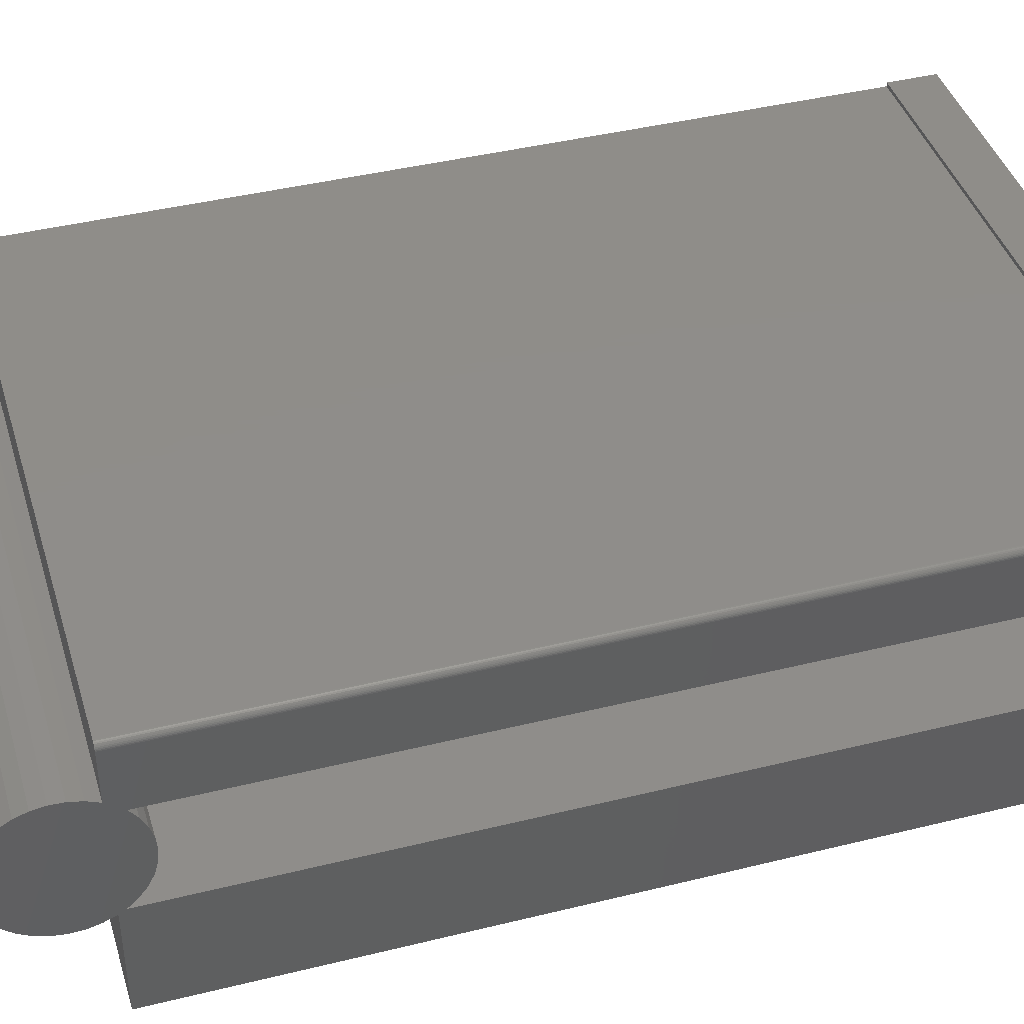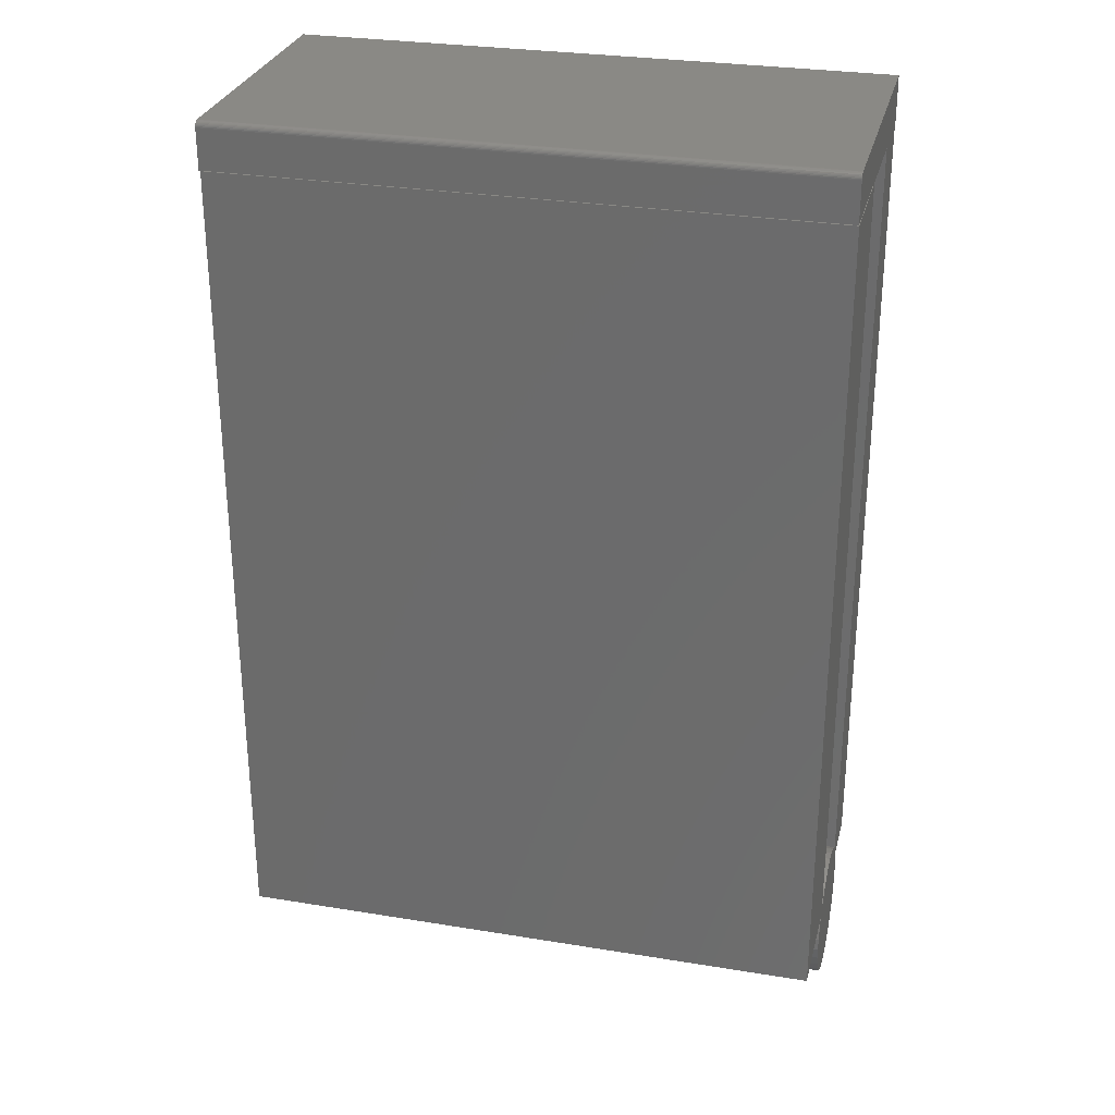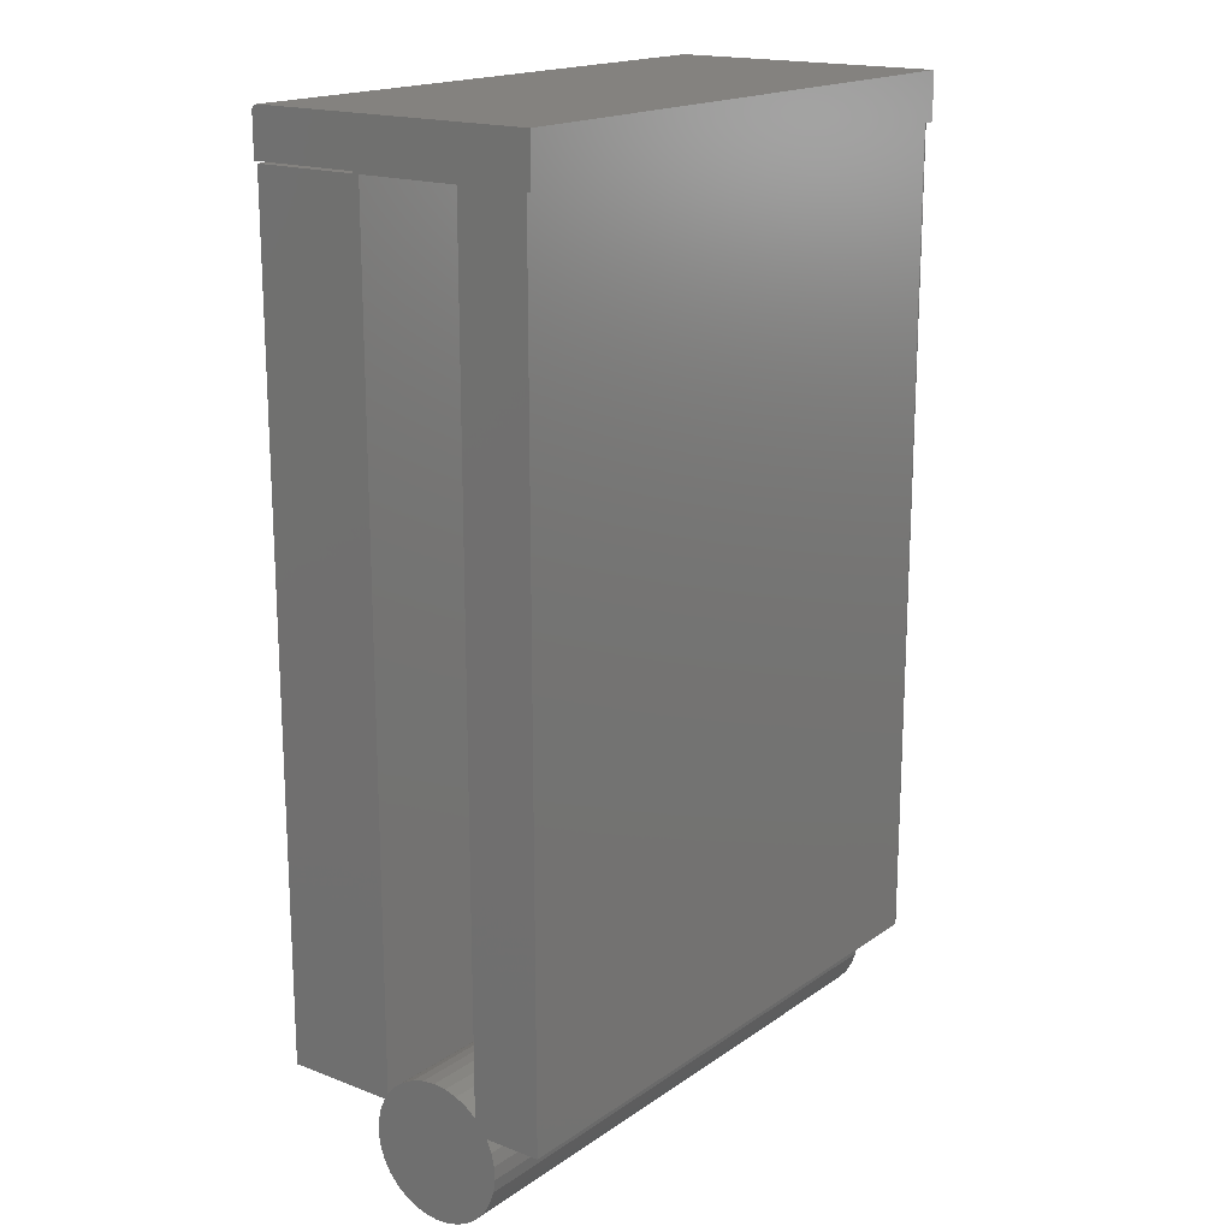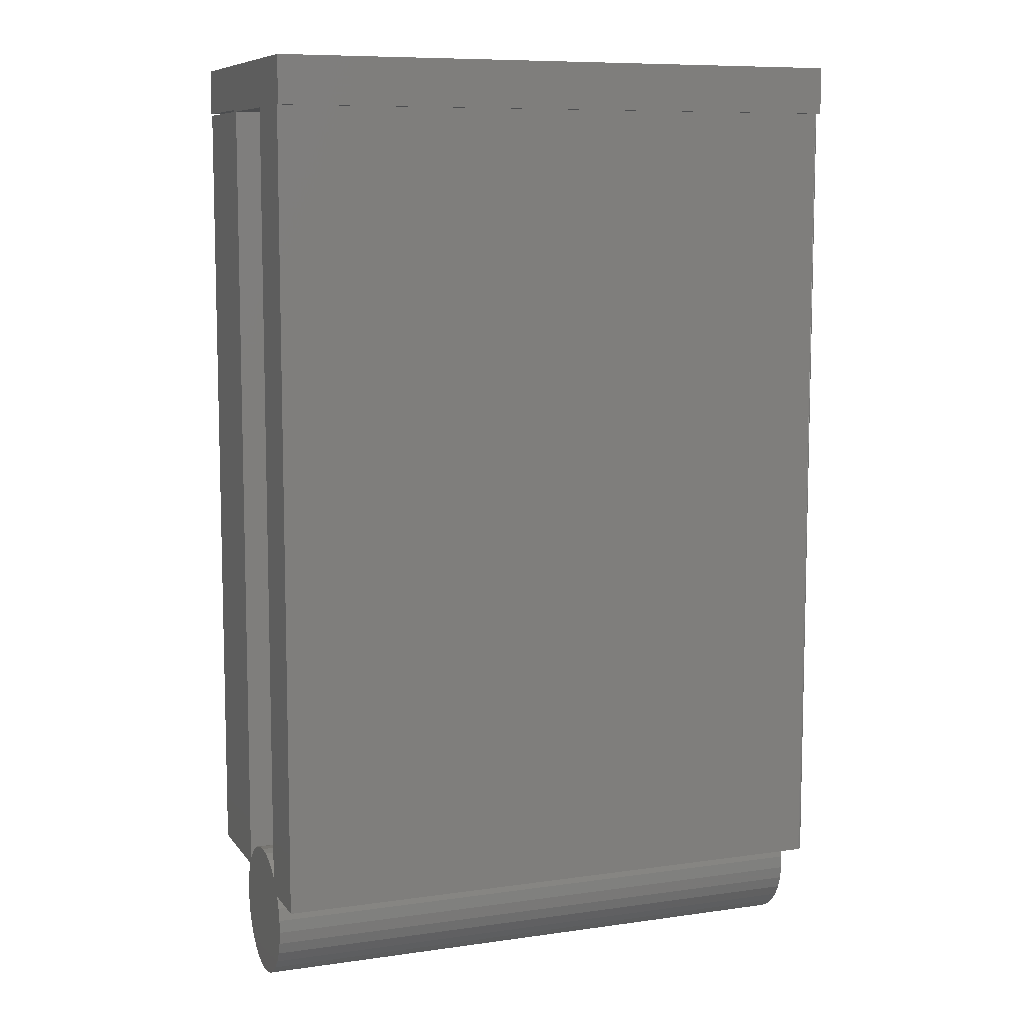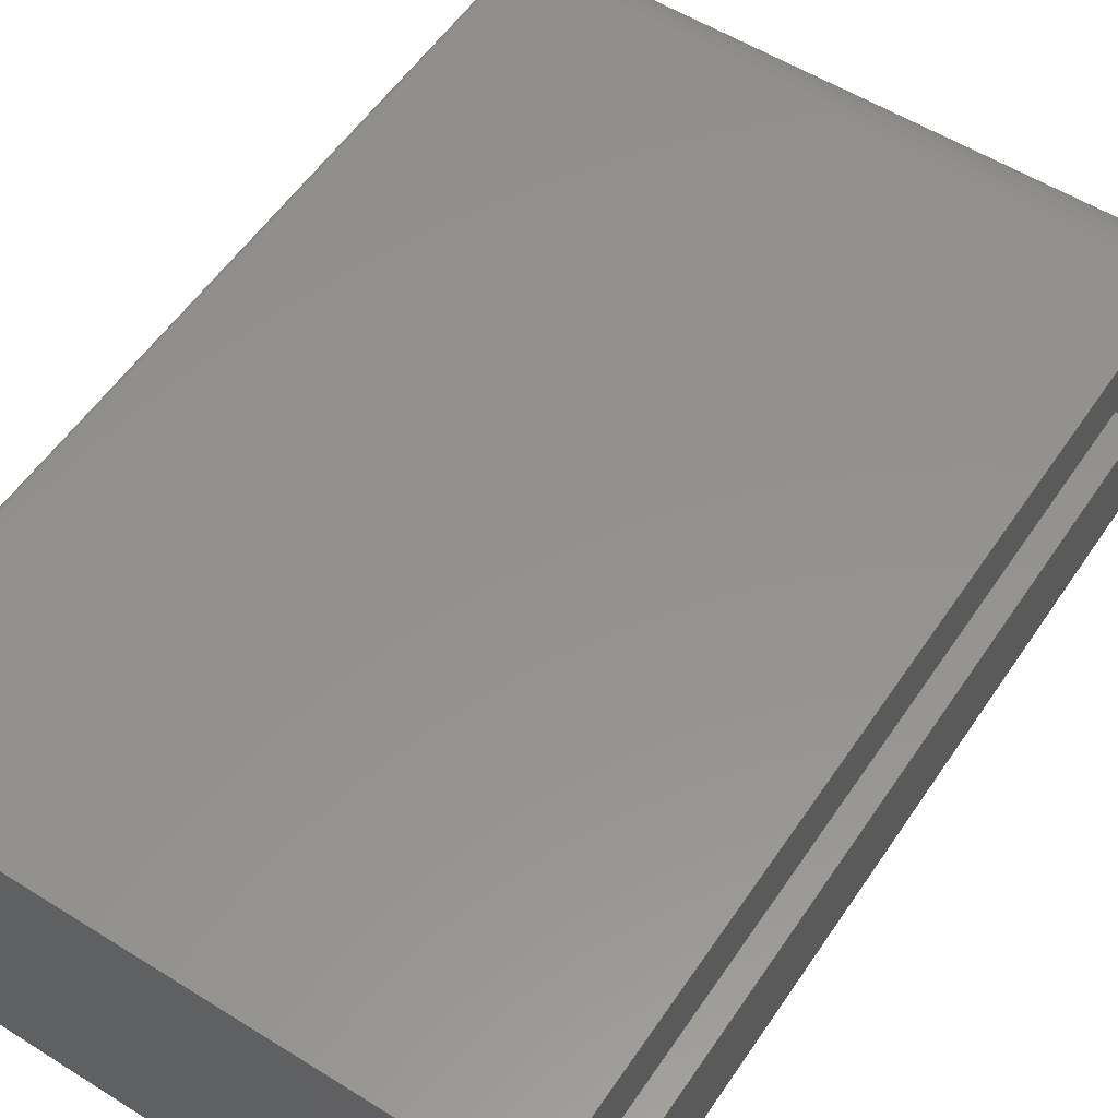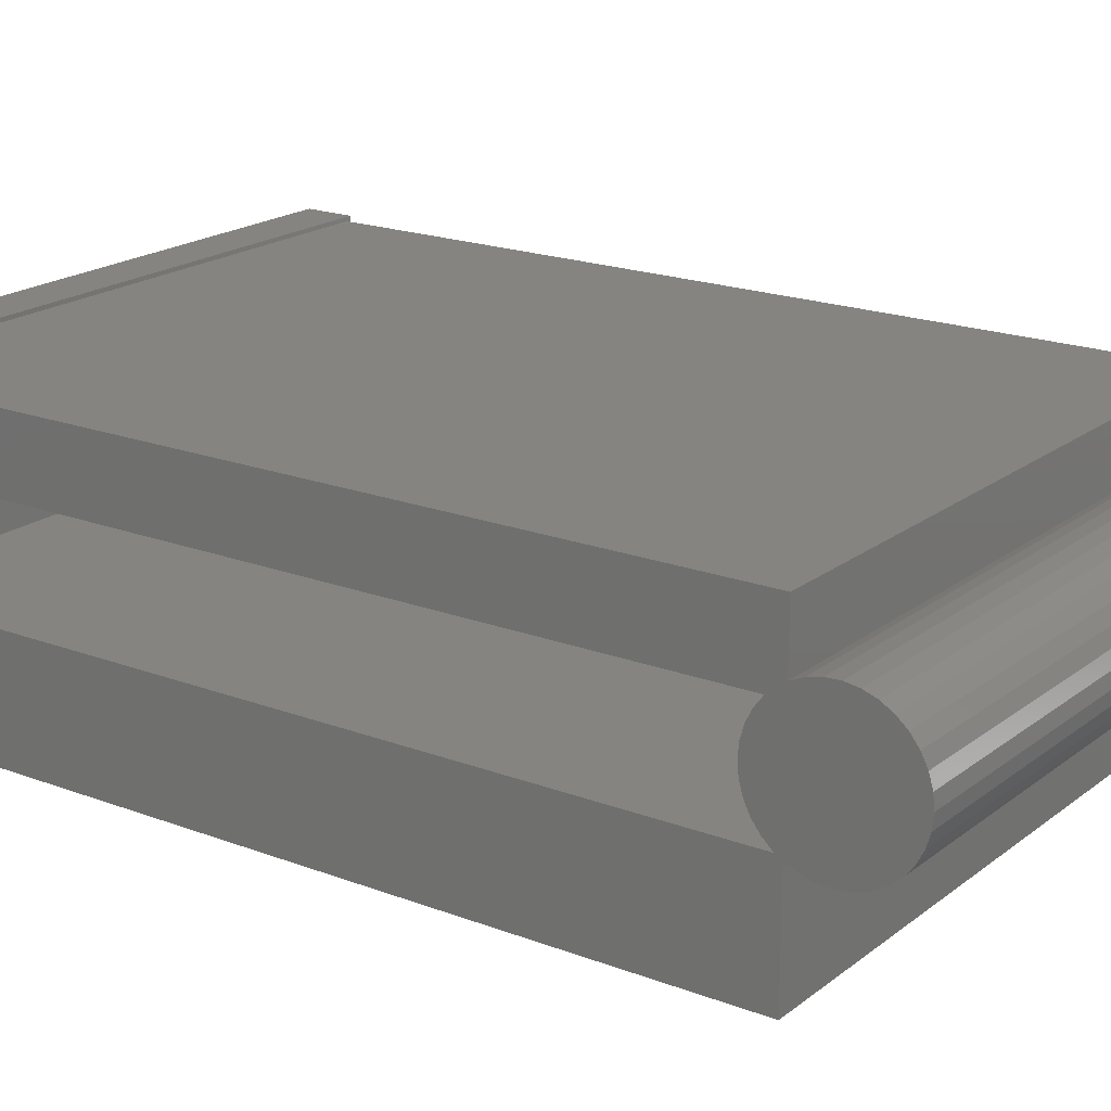
<metadata>
{"format":"stl","ext":"stl","renderer":"f3d","projection":"perspective","resolution":1024,"background":"white","views":[{"elev":41.7,"azim":73.4,"up":"+Z"},{"elev":28.9,"azim":-166.3,"up":"+Y"},{"elev":17.7,"azim":-53.0,"up":"+Y"},{"elev":8.7,"azim":-21.0,"up":"+Y"},{"elev":55.4,"azim":-146.6,"up":"+Z"},{"elev":19.4,"azim":-54.5,"up":"+Z"}]}
</metadata>
<code>
# stl→obj: 126 verts, 249 faces
v -0.3984 0.7512 -0.2156
v -0.3984 0.7512 0.1641
v 0.3984 0.7512 -0.2156
v 0.3984 0.7512 0.1641
v -0.3984 0.69 -0.2234
v -0.3984 0.7434 -0.2234
v 0.3984 0.69 -0.2234
v 0.3984 0.7434 -0.2234
v 0.3984 0.6875 -0.07812
v 0.3984 0.6875 -0.06908
v 0.3984 -0.3976 -0.06908
v 0.3984 0.6875 0.06661
v 0.3984 0.6875 0.1509
v 0.3984 -0.4062 0.1509
v 0.3984 -0.4891 -0.07772
v 0.3984 -0.4729 -0.08341
v 0.3984 -0.422 -0.08128
v 0.3984 -0.4559 -0.08594
v 0.3984 -0.4387 -0.08522
v 0.3984 -0.4386 0.09432
v 0.3984 -0.4558 0.09506
v 0.3984 -0.4728 0.09255
v 0.3984 -0.4219 0.09035
v 0.3984 -0.489 0.08688
v 0.3984 0.7499 -0.22
v 0.3984 0.7511 -0.2171
v 0.3984 0.7506 -0.2186
v 0.3984 -0.4064 -0.07425
v 0.3984 -0.5039 -0.06907
v 0.3984 -0.4062 0.08331
v 0.3984 -0.5038 0.07826
v 0.3984 -0.3848 0.06661
v 0.3984 0.6875 0.1641
v 0.3984 0.69 -0.07812
v 0.3984 0.6875 -0.2188
v 0.3984 -0.4062 -0.08059
v 0.3984 -0.4062 -0.2188
v 0.3984 0.7478 -0.2221
v 0.3984 0.7449 -0.2233
v 0.3984 0.7464 -0.2228
v 0.3984 0.7489 -0.2211
v 0.3984 -0.5169 -0.05778
v 0.3984 -0.385 -0.05732
v 0.3984 -0.5275 -0.04425
v 0.3984 -0.3746 -0.04382
v 0.3984 -0.5353 -0.02897
v 0.3984 -0.367 -0.02864
v 0.3984 -0.5401 -0.01248
v 0.3984 -0.3623 -0.0123
v 0.3984 -0.5417 0.004617
v 0.3984 -0.3607 0.004619
v 0.3984 -0.5401 0.02171
v 0.3984 -0.3622 0.02155
v 0.3984 -0.5353 0.0382
v 0.3984 -0.3669 0.03789
v 0.3984 -0.5274 0.05347
v 0.3984 -0.3745 0.05309
v 0.3984 -0.5168 0.06698
v -0.3984 -0.3976 -0.06908
v -0.3984 0.6875 -0.06908
v -0.3984 0.6875 -0.07812
v -0.3984 -0.422 -0.08128
v -0.3984 -0.4729 -0.08341
v -0.3984 -0.4891 -0.07772
v -0.3984 -0.4559 -0.08594
v -0.3984 -0.4387 -0.08522
v -0.3984 -0.4728 0.09255
v -0.3984 -0.4558 0.09506
v -0.3984 -0.4386 0.09432
v -0.3984 -0.4219 0.09035
v -0.3984 -0.489 0.08688
v -0.3984 0.7511 -0.2171
v -0.3984 0.7499 -0.22
v -0.3984 0.7506 -0.2186
v -0.3984 -0.4064 -0.07425
v -0.3984 -0.5039 -0.06907
v -0.3984 -0.4062 0.08331
v -0.3984 -0.4062 0.1587
v -0.3984 -0.3848 0.06661
v -0.3984 -0.5038 0.07826
v -0.3984 0.69 -0.07812
v -0.3984 0.6875 0.06661
v -0.3984 0.6875 0.1587
v -0.3984 0.6875 0.1641
v -0.3984 0.6875 -0.2188
v -0.3984 -0.4062 -0.2188
v -0.3984 -0.4062 -0.08059
v -0.3984 0.7478 -0.2221
v -0.3984 0.7464 -0.2228
v -0.3984 0.7449 -0.2233
v -0.3984 0.7489 -0.2211
v -0.3984 0.5609 0.1587
v -0.3984 -0.5168 0.06698
v -0.3984 -0.3745 0.05309
v -0.3984 -0.5274 0.05347
v -0.3984 -0.3669 0.03789
v -0.3984 -0.5353 0.0382
v -0.3984 -0.3622 0.02155
v -0.3984 -0.5401 0.02171
v -0.3984 -0.3607 0.004619
v -0.3984 -0.5417 0.004617
v -0.3984 -0.3623 -0.0123
v -0.3984 -0.5401 -0.01248
v -0.3984 -0.367 -0.02864
v -0.3984 -0.5353 -0.02897
v -0.3984 -0.3746 -0.04382
v -0.3984 -0.5275 -0.04425
v -0.3984 -0.385 -0.05732
v -0.3984 -0.5169 -0.05778
v 0.3906 0.6875 0.1587
v 0.3921 0.6875 0.1586
v 0.3936 0.6875 0.1581
v 0.395 0.6875 0.1574
v 0.3961 0.6875 0.1564
v 0.3971 0.6875 0.1552
v 0.3921 -0.4062 0.1586
v 0.3906 0.5609 0.1587
v 0.3983 0.6875 0.1524
v 0.3983 -0.4062 0.1524
v 0.3906 -0.4062 0.1587
v 0.3936 -0.4062 0.1581
v 0.395 -0.4062 0.1574
v 0.3961 -0.4062 0.1564
v 0.3971 -0.4062 0.1552
v 0.3978 -0.4062 0.1539
v 0.3978 0.6875 0.1539
f 1 2 3
f 3 2 4
f 5 6 7
f 7 6 8
f 9 10 11
f 12 13 14
f 15 16 17
f 17 16 18
f 17 18 19
f 20 21 22
f 20 22 23
f 22 24 23
f 3 25 26
f 25 27 26
f 28 11 29
f 28 29 15
f 28 15 17
f 30 23 24
f 30 24 31
f 30 31 32
f 30 32 12
f 30 12 14
f 4 33 13
f 4 13 12
f 4 12 10
f 4 10 9
f 4 9 34
f 4 34 3
f 35 9 11
f 35 11 28
f 35 28 36
f 35 36 37
f 38 7 8
f 38 8 39
f 38 39 40
f 34 7 38
f 34 38 41
f 34 41 25
f 34 25 3
f 29 11 42
f 42 11 43
f 42 43 44
f 44 43 45
f 44 45 46
f 46 45 47
f 46 47 48
f 48 47 49
f 48 49 50
f 50 49 51
f 50 51 52
f 52 51 53
f 52 53 54
f 54 53 55
f 54 55 56
f 56 55 57
f 56 57 58
f 58 57 32
f 58 32 31
f 59 60 61
f 62 63 64
f 65 63 62
f 66 65 62
f 67 68 69
f 70 67 69
f 70 71 67
f 72 73 1
f 72 74 73
f 75 62 64
f 75 64 76
f 75 76 59
f 77 78 79
f 77 79 80
f 77 80 71
f 77 71 70
f 2 1 81
f 2 81 61
f 2 61 60
f 2 60 82
f 2 82 83
f 2 83 84
f 85 86 87
f 85 87 75
f 85 75 59
f 85 59 61
f 88 89 90
f 88 90 6
f 88 6 5
f 81 1 73
f 81 73 91
f 81 91 88
f 81 88 5
f 83 82 92
f 92 82 79
f 92 79 78
f 80 79 93
f 93 79 94
f 93 94 95
f 95 94 96
f 95 96 97
f 97 96 98
f 97 98 99
f 99 98 100
f 99 100 101
f 101 100 102
f 101 102 103
f 103 102 104
f 103 104 105
f 105 104 106
f 105 106 107
f 107 106 108
f 107 108 109
f 109 108 59
f 109 59 76
f 1 3 72
f 72 3 26
f 72 26 74
f 74 26 27
f 74 27 73
f 73 27 25
f 73 25 91
f 91 25 41
f 91 41 88
f 88 41 38
f 88 38 89
f 89 38 40
f 89 40 90
f 90 40 39
f 90 39 6
f 6 39 8
f 2 84 4
f 4 84 33
f 81 5 34
f 34 5 7
f 110 84 83
f 33 84 110
f 33 110 111
f 33 111 112
f 33 112 113
f 33 113 114
f 33 114 115
f 82 60 12
f 12 60 10
f 85 61 35
f 35 61 9
f 10 60 11
f 11 60 59
f 110 116 111
f 110 117 116
f 14 118 119
f 14 13 118
f 120 116 117
f 116 121 111
f 111 121 112
f 121 122 112
f 112 122 113
f 122 123 113
f 113 123 114
f 123 124 114
f 114 124 115
f 124 125 115
f 115 125 126
f 125 119 126
f 126 119 118
f 110 83 117
f 117 83 92
f 32 79 12
f 12 79 82
f 61 81 9
f 9 81 34
f 117 92 120
f 120 92 78
f 75 28 62
f 62 28 17
f 62 17 66
f 66 17 19
f 66 19 65
f 65 19 18
f 65 18 63
f 63 18 16
f 63 16 64
f 64 16 15
f 64 15 76
f 76 15 29
f 76 29 109
f 109 29 42
f 109 42 107
f 107 42 44
f 107 44 105
f 105 44 46
f 105 46 103
f 103 46 48
f 103 48 101
f 101 48 50
f 101 50 99
f 99 50 52
f 99 52 97
f 97 52 54
f 97 54 95
f 95 54 56
f 95 56 93
f 93 56 58
f 93 58 80
f 80 58 31
f 80 31 71
f 71 31 24
f 71 24 67
f 67 24 22
f 67 22 68
f 68 22 21
f 68 21 69
f 69 21 20
f 69 20 70
f 70 20 23
f 70 23 77
f 77 23 30
f 79 32 94
f 94 32 57
f 94 57 96
f 96 57 55
f 96 55 98
f 98 55 53
f 98 53 100
f 100 53 51
f 100 51 102
f 102 51 49
f 102 49 104
f 104 49 47
f 104 47 106
f 106 47 45
f 106 45 108
f 108 45 43
f 108 43 59
f 59 43 11
f 28 75 36
f 36 75 87
f 122 124 123
f 77 120 78
f 30 124 122
f 30 122 121
f 30 121 116
f 30 116 120
f 30 120 77
f 124 30 14
f 124 14 119
f 124 119 125
f 87 86 36
f 36 86 37
f 37 86 35
f 35 86 85

</code>
